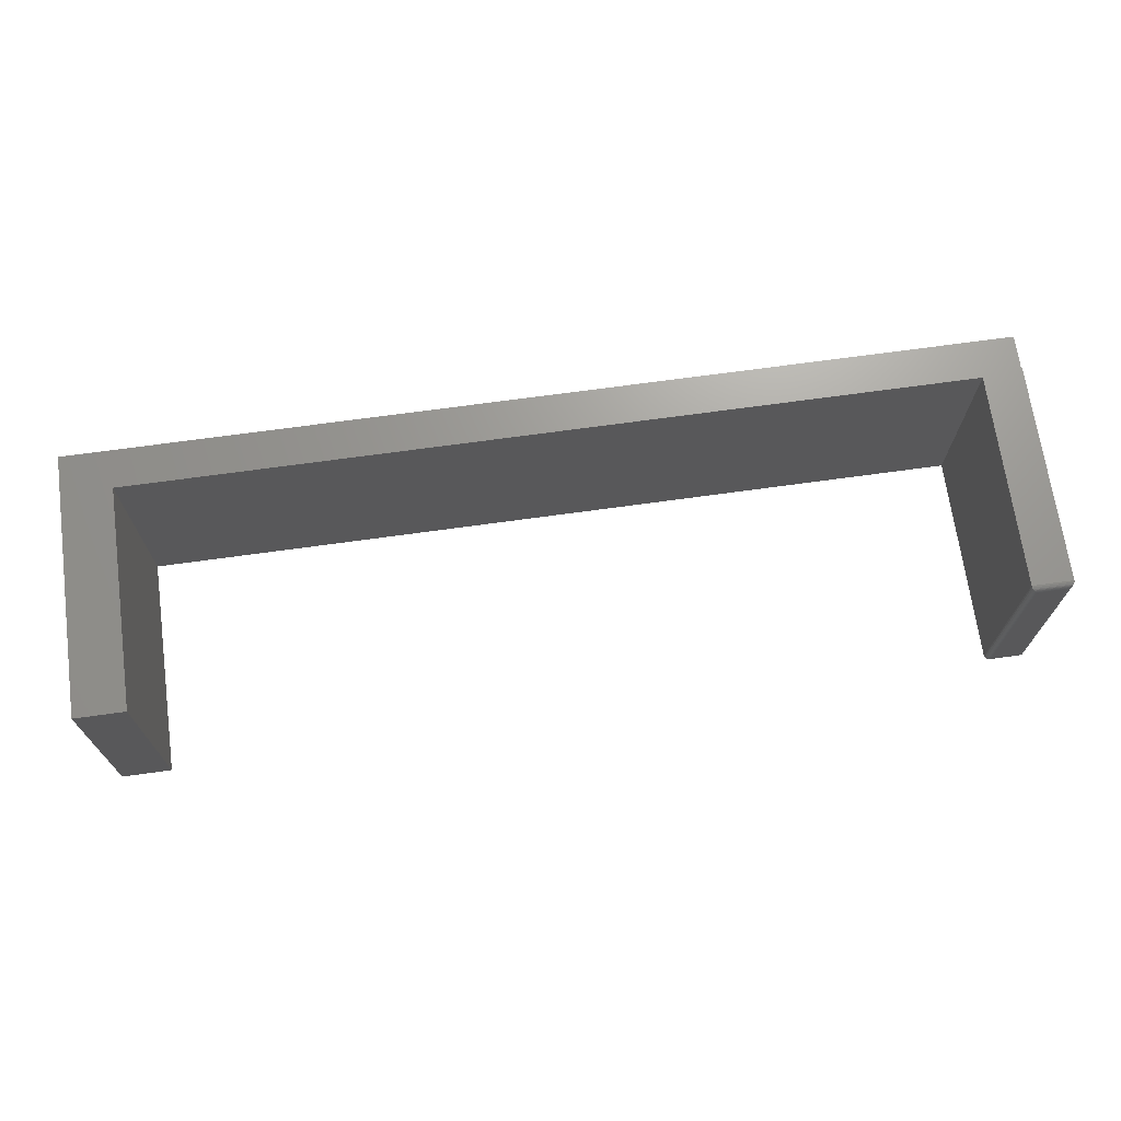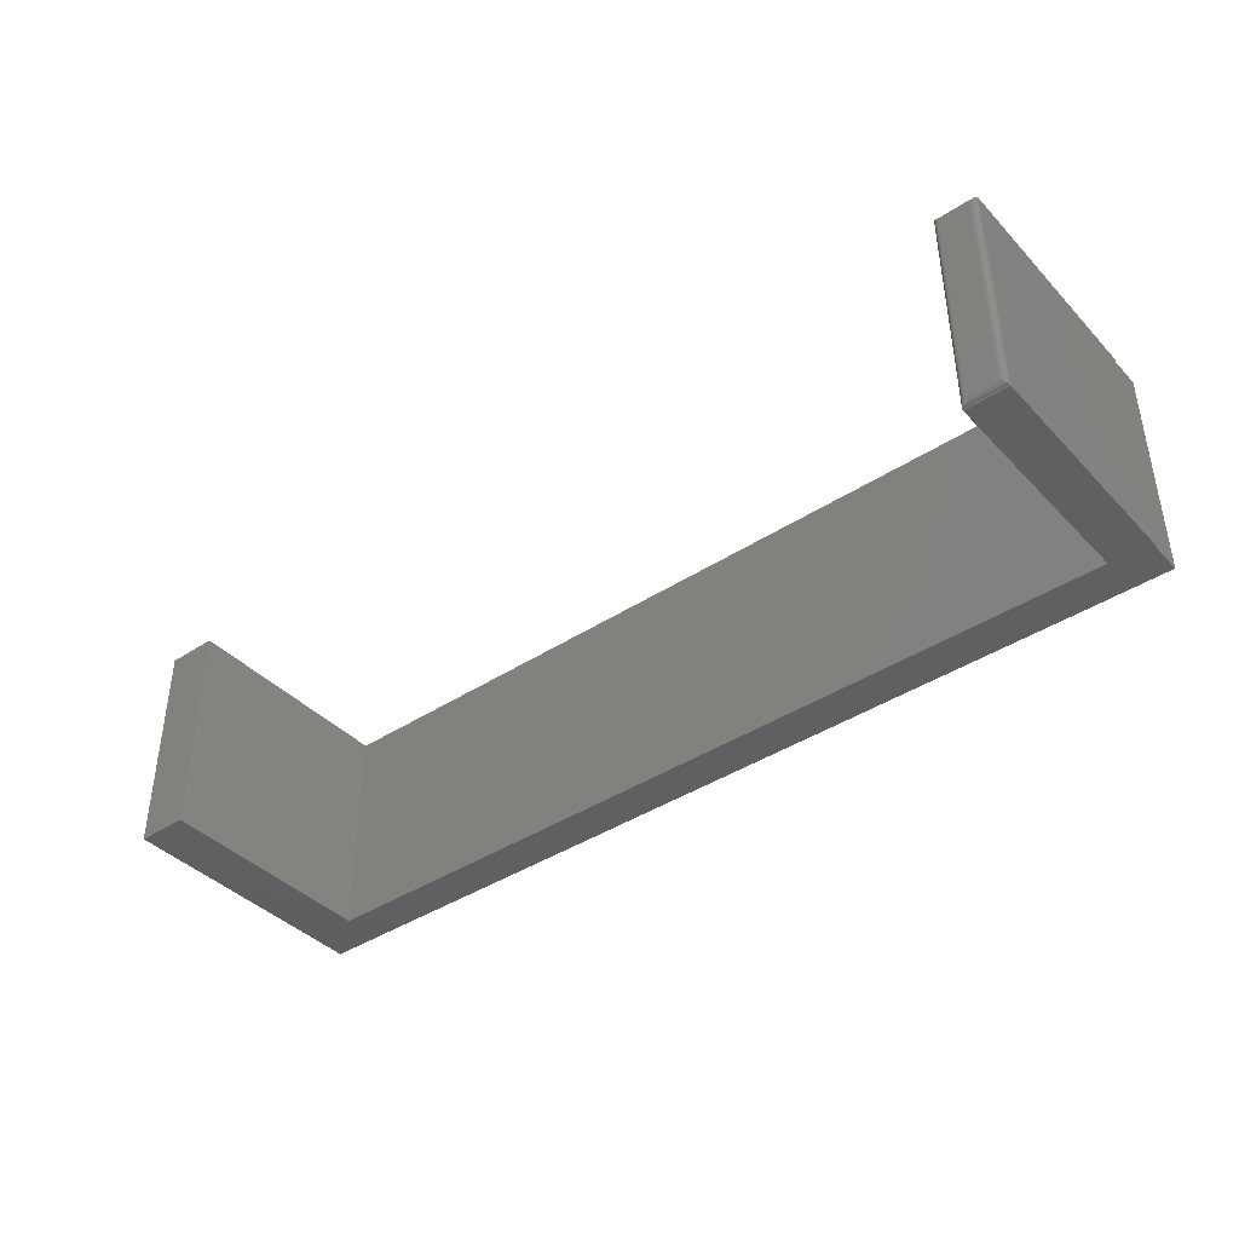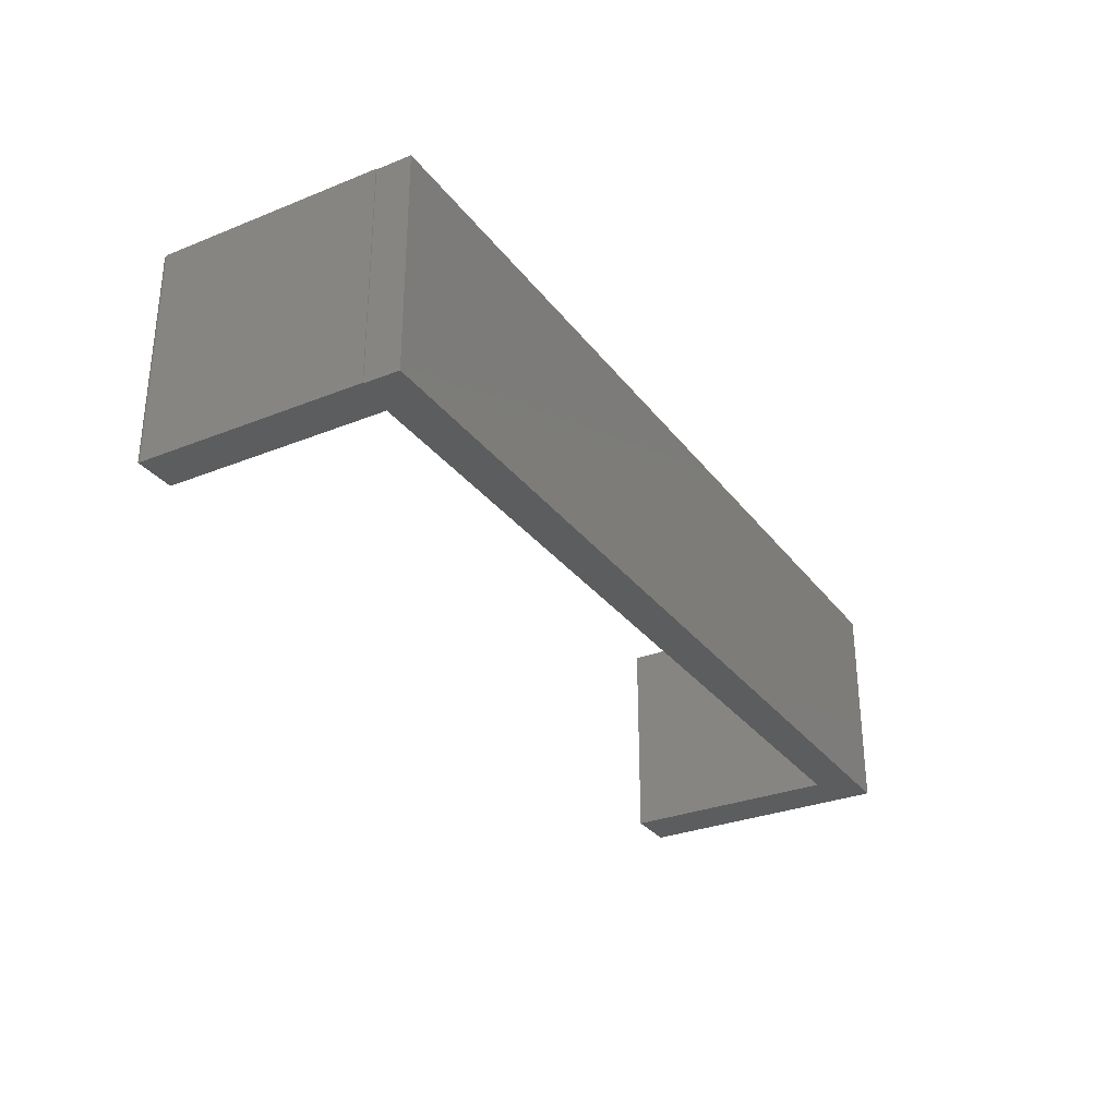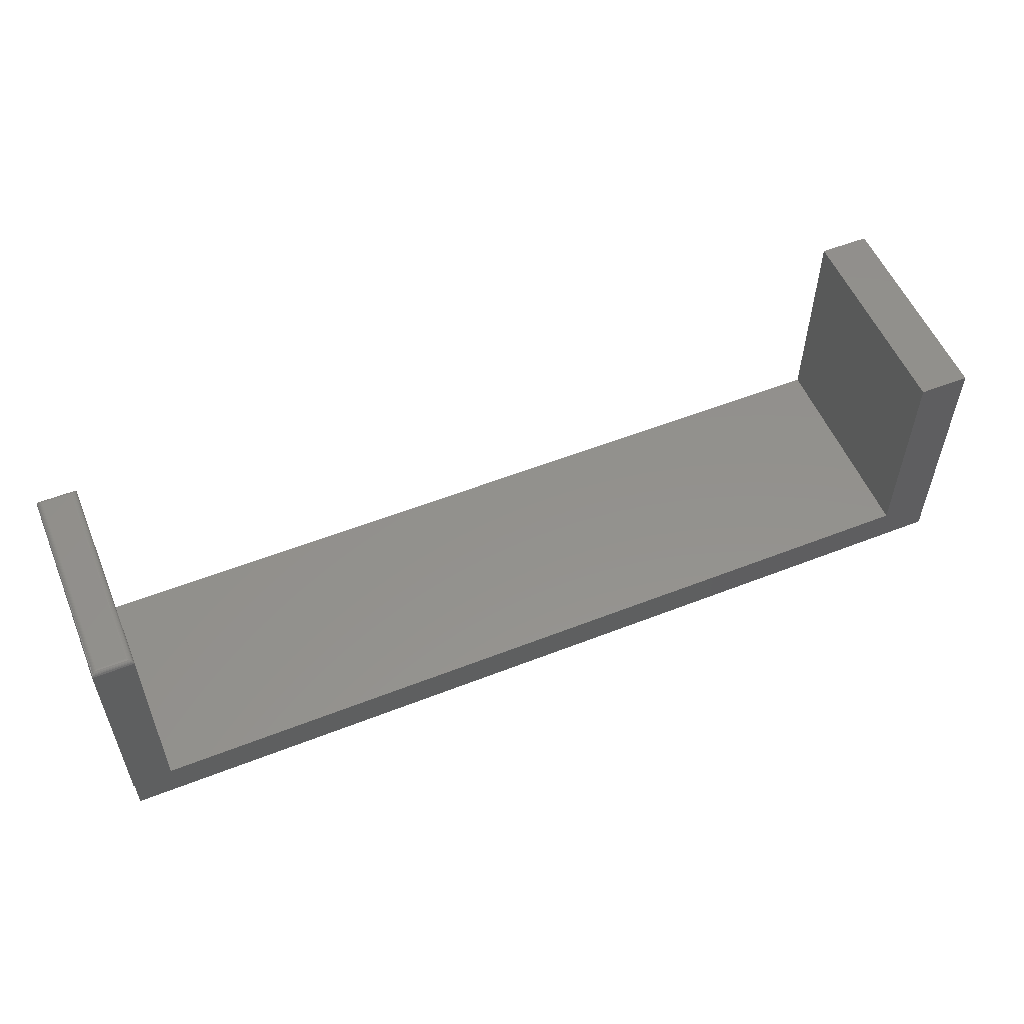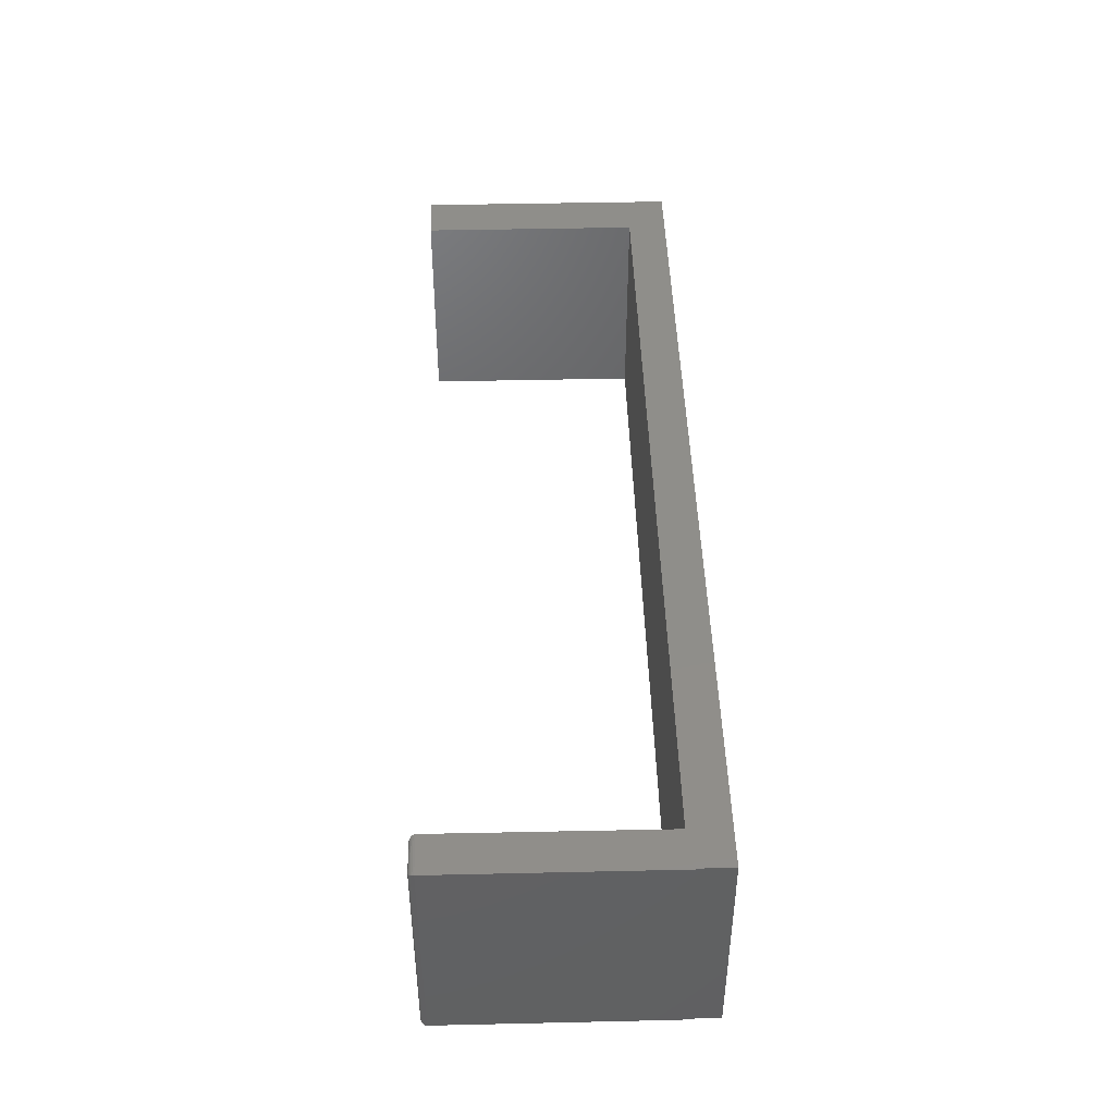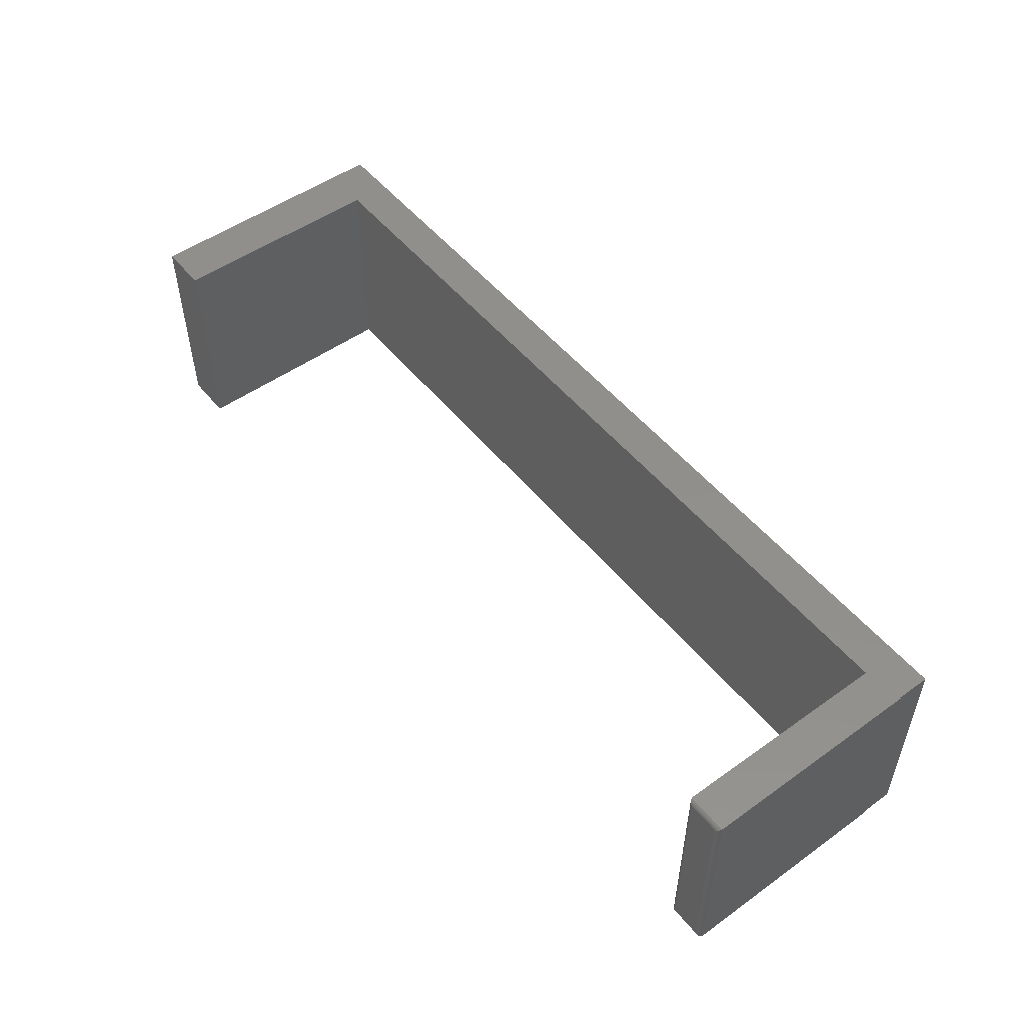
<metadata>
{"format":"stl","ext":"stl","renderer":"f3d","projection":"perspective","resolution":1024,"background":"white","views":[{"elev":69.6,"azim":-7.9,"up":"+Y"},{"elev":-40.4,"azim":38.8,"up":"+Y"},{"elev":-30.3,"azim":120.1,"up":"+Y"},{"elev":54.8,"azim":157.5,"up":"+Z"},{"elev":44.2,"azim":88.5,"up":"+Y"},{"elev":51.3,"azim":52.2,"up":"+Y"}]}
</metadata>
<code>
# stl→obj: 52 verts, 100 faces
v -0.75 -0.2969 0.3125
v -0.75 -6.809e-17 0.3125
v -0.75 -0.2969 -0.04688
v -0.75 -6.809e-17 -0.04688
v 0.5325 3.104e-18 -3.424e-18
v 0.5312 3.036e-18 -1.029e-17
v -0.6809 -6.425e-17 0.007072
v 0.4773 4.109e-20 0.007072
v 0.4766 8.431e-34 0.3047
v 0.5325 3.104e-18 0.3047
v -0.6809 -6.425e-17 0.3125
v 0.5312 3.036e-18 -0.04688
v 0.5325 -0.2969 -3.424e-18
v 0.5325 -0.2969 0.3047
v 0.4766 -0.2969 0.3047
v 0.4773 -0.2969 0.007072
v -0.6809 -0.2969 0.007072
v 0.5312 -0.2969 -3.349e-18
v -0.6809 -0.2969 0.3125
v 0.5312 -0.2969 -0.04688
v 0.5247 -0.007812 0.3125
v 0.4844 -0.007812 0.3125
v 0.5247 -0.2891 0.3125
v 0.4844 -0.2891 0.3125
v 0.4831 -0.006567 0.3124
v 0.4831 -0.2903 0.3124
v 0.4769 -0.0003152 0.3069
v 0.478 -0.2955 0.3092
v 0.478 -0.001405 0.3092
v 0.4788 -0.2947 0.3101
v 0.4788 -0.00221 0.3101
v 0.4797 -0.2937 0.311
v 0.4797 -0.003156 0.311
v 0.4808 -0.2927 0.3116
v 0.4808 -0.004218 0.3116
v 0.4819 -0.2915 0.3121
v 0.4819 -0.005364 0.3121
v 0.4769 -0.2966 0.3069
v 0.5259 -0.2903 0.3124
v 0.5271 -0.2915 0.3121
v 0.5283 -0.2927 0.3116
v 0.5293 -0.2937 0.311
v 0.5303 -0.2947 0.3101
v 0.5311 -0.2955 0.3092
v 0.5322 -0.2966 0.3069
v 0.5259 -0.006571 0.3124
v 0.5271 -0.005364 0.3121
v 0.5283 -0.004218 0.3116
v 0.5293 -0.003156 0.311
v 0.5303 -0.00221 0.3101
v 0.5311 -0.001405 0.3092
v 0.5322 -0.0003152 0.3069
f 1 2 3
f 3 2 4
f 5 6 7
f 5 7 8
f 5 8 9
f 5 9 10
f 11 7 2
f 2 7 4
f 7 6 4
f 4 6 12
f 13 14 15
f 13 15 16
f 13 16 17
f 13 17 18
f 19 1 17
f 17 1 3
f 17 3 18
f 18 3 20
f 3 4 20
f 20 4 12
f 11 2 19
f 19 2 1
f 12 6 20
f 20 6 18
f 16 8 17
f 17 8 7
f 6 5 18
f 18 5 13
f 15 9 16
f 16 9 8
f 17 7 19
f 19 7 11
f 21 22 23
f 23 22 24
f 13 5 14
f 14 5 10
f 24 25 26
f 24 22 25
f 27 28 29
f 28 30 29
f 29 30 31
f 30 32 31
f 31 32 33
f 32 34 33
f 33 34 35
f 34 36 35
f 35 36 37
f 36 26 37
f 37 26 25
f 9 15 27
f 27 15 38
f 27 38 28
f 23 26 39
f 23 24 26
f 26 36 39
f 39 36 40
f 36 34 40
f 40 34 41
f 34 32 41
f 41 32 42
f 32 30 42
f 42 30 43
f 30 28 43
f 43 28 44
f 28 38 44
f 15 14 38
f 38 14 45
f 38 45 44
f 21 39 46
f 21 23 39
f 39 40 46
f 46 40 47
f 40 41 47
f 47 41 48
f 41 42 48
f 48 42 49
f 42 43 49
f 49 43 50
f 43 44 50
f 50 44 51
f 44 45 51
f 14 10 45
f 45 10 52
f 45 52 51
f 22 46 25
f 22 21 46
f 52 29 51
f 29 31 51
f 51 31 50
f 31 33 50
f 50 33 49
f 33 35 49
f 49 35 48
f 35 37 48
f 48 37 47
f 37 25 47
f 47 25 46
f 10 9 52
f 52 9 27
f 52 27 29

</code>
